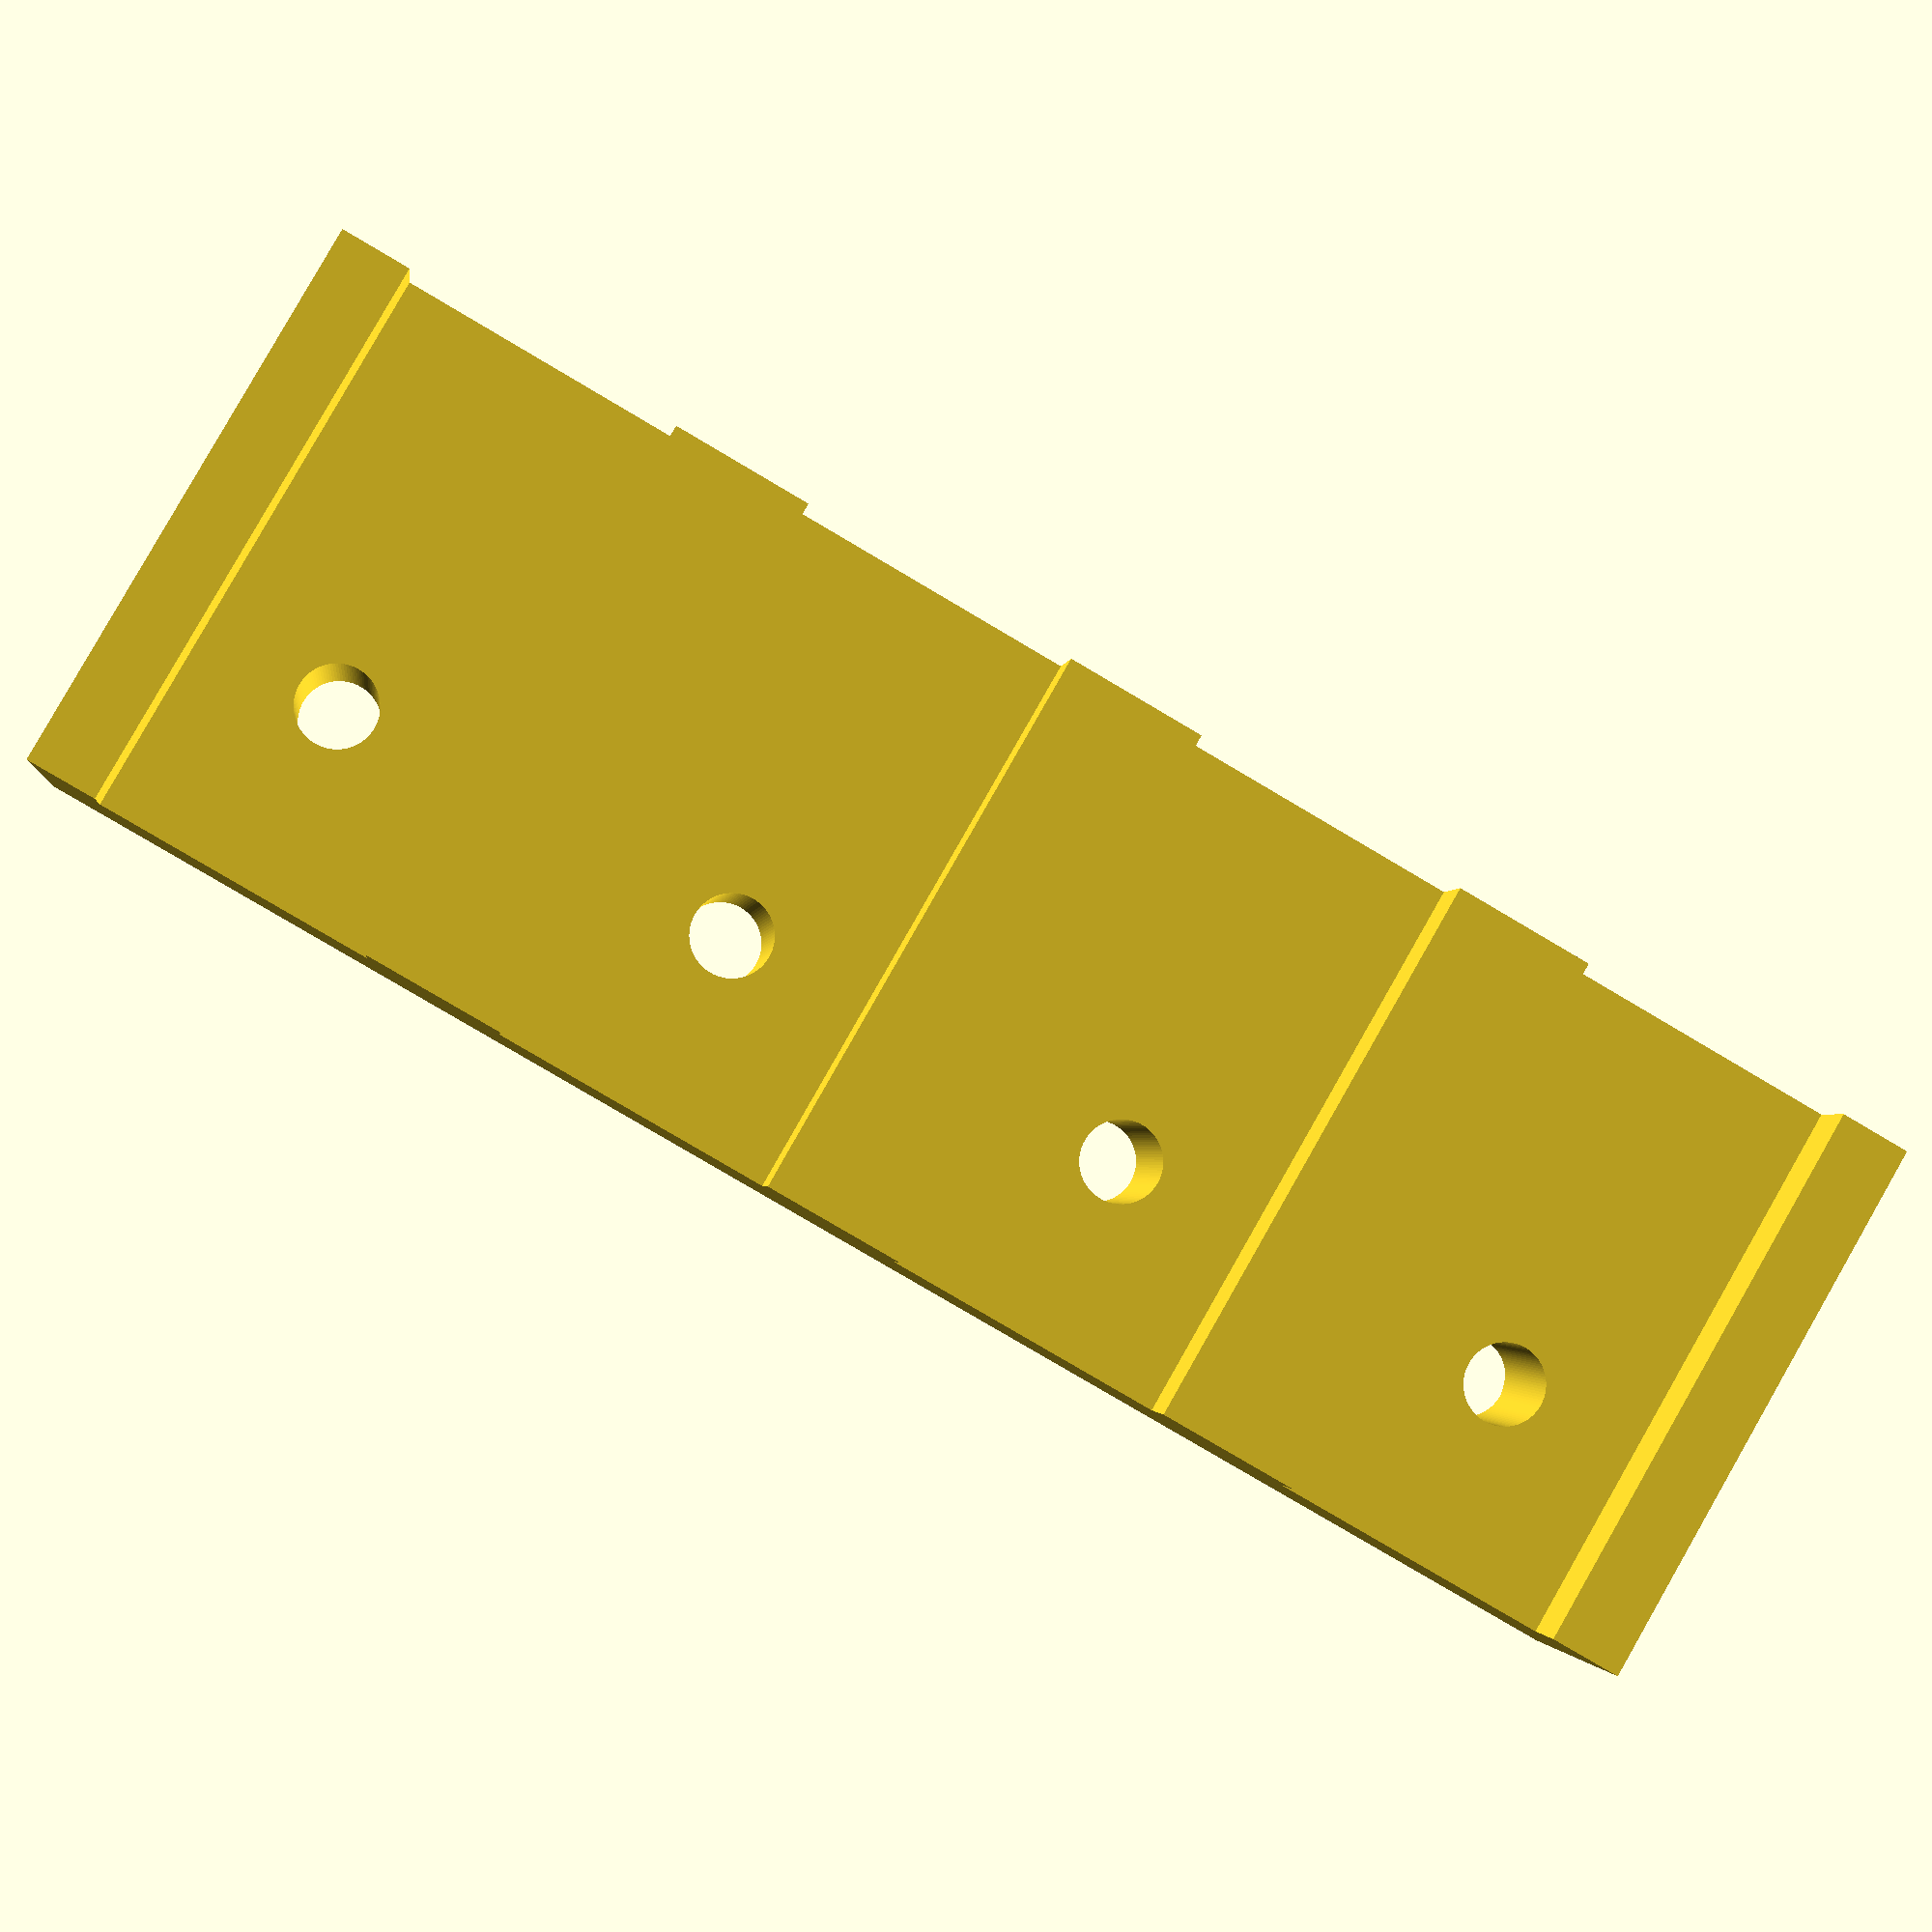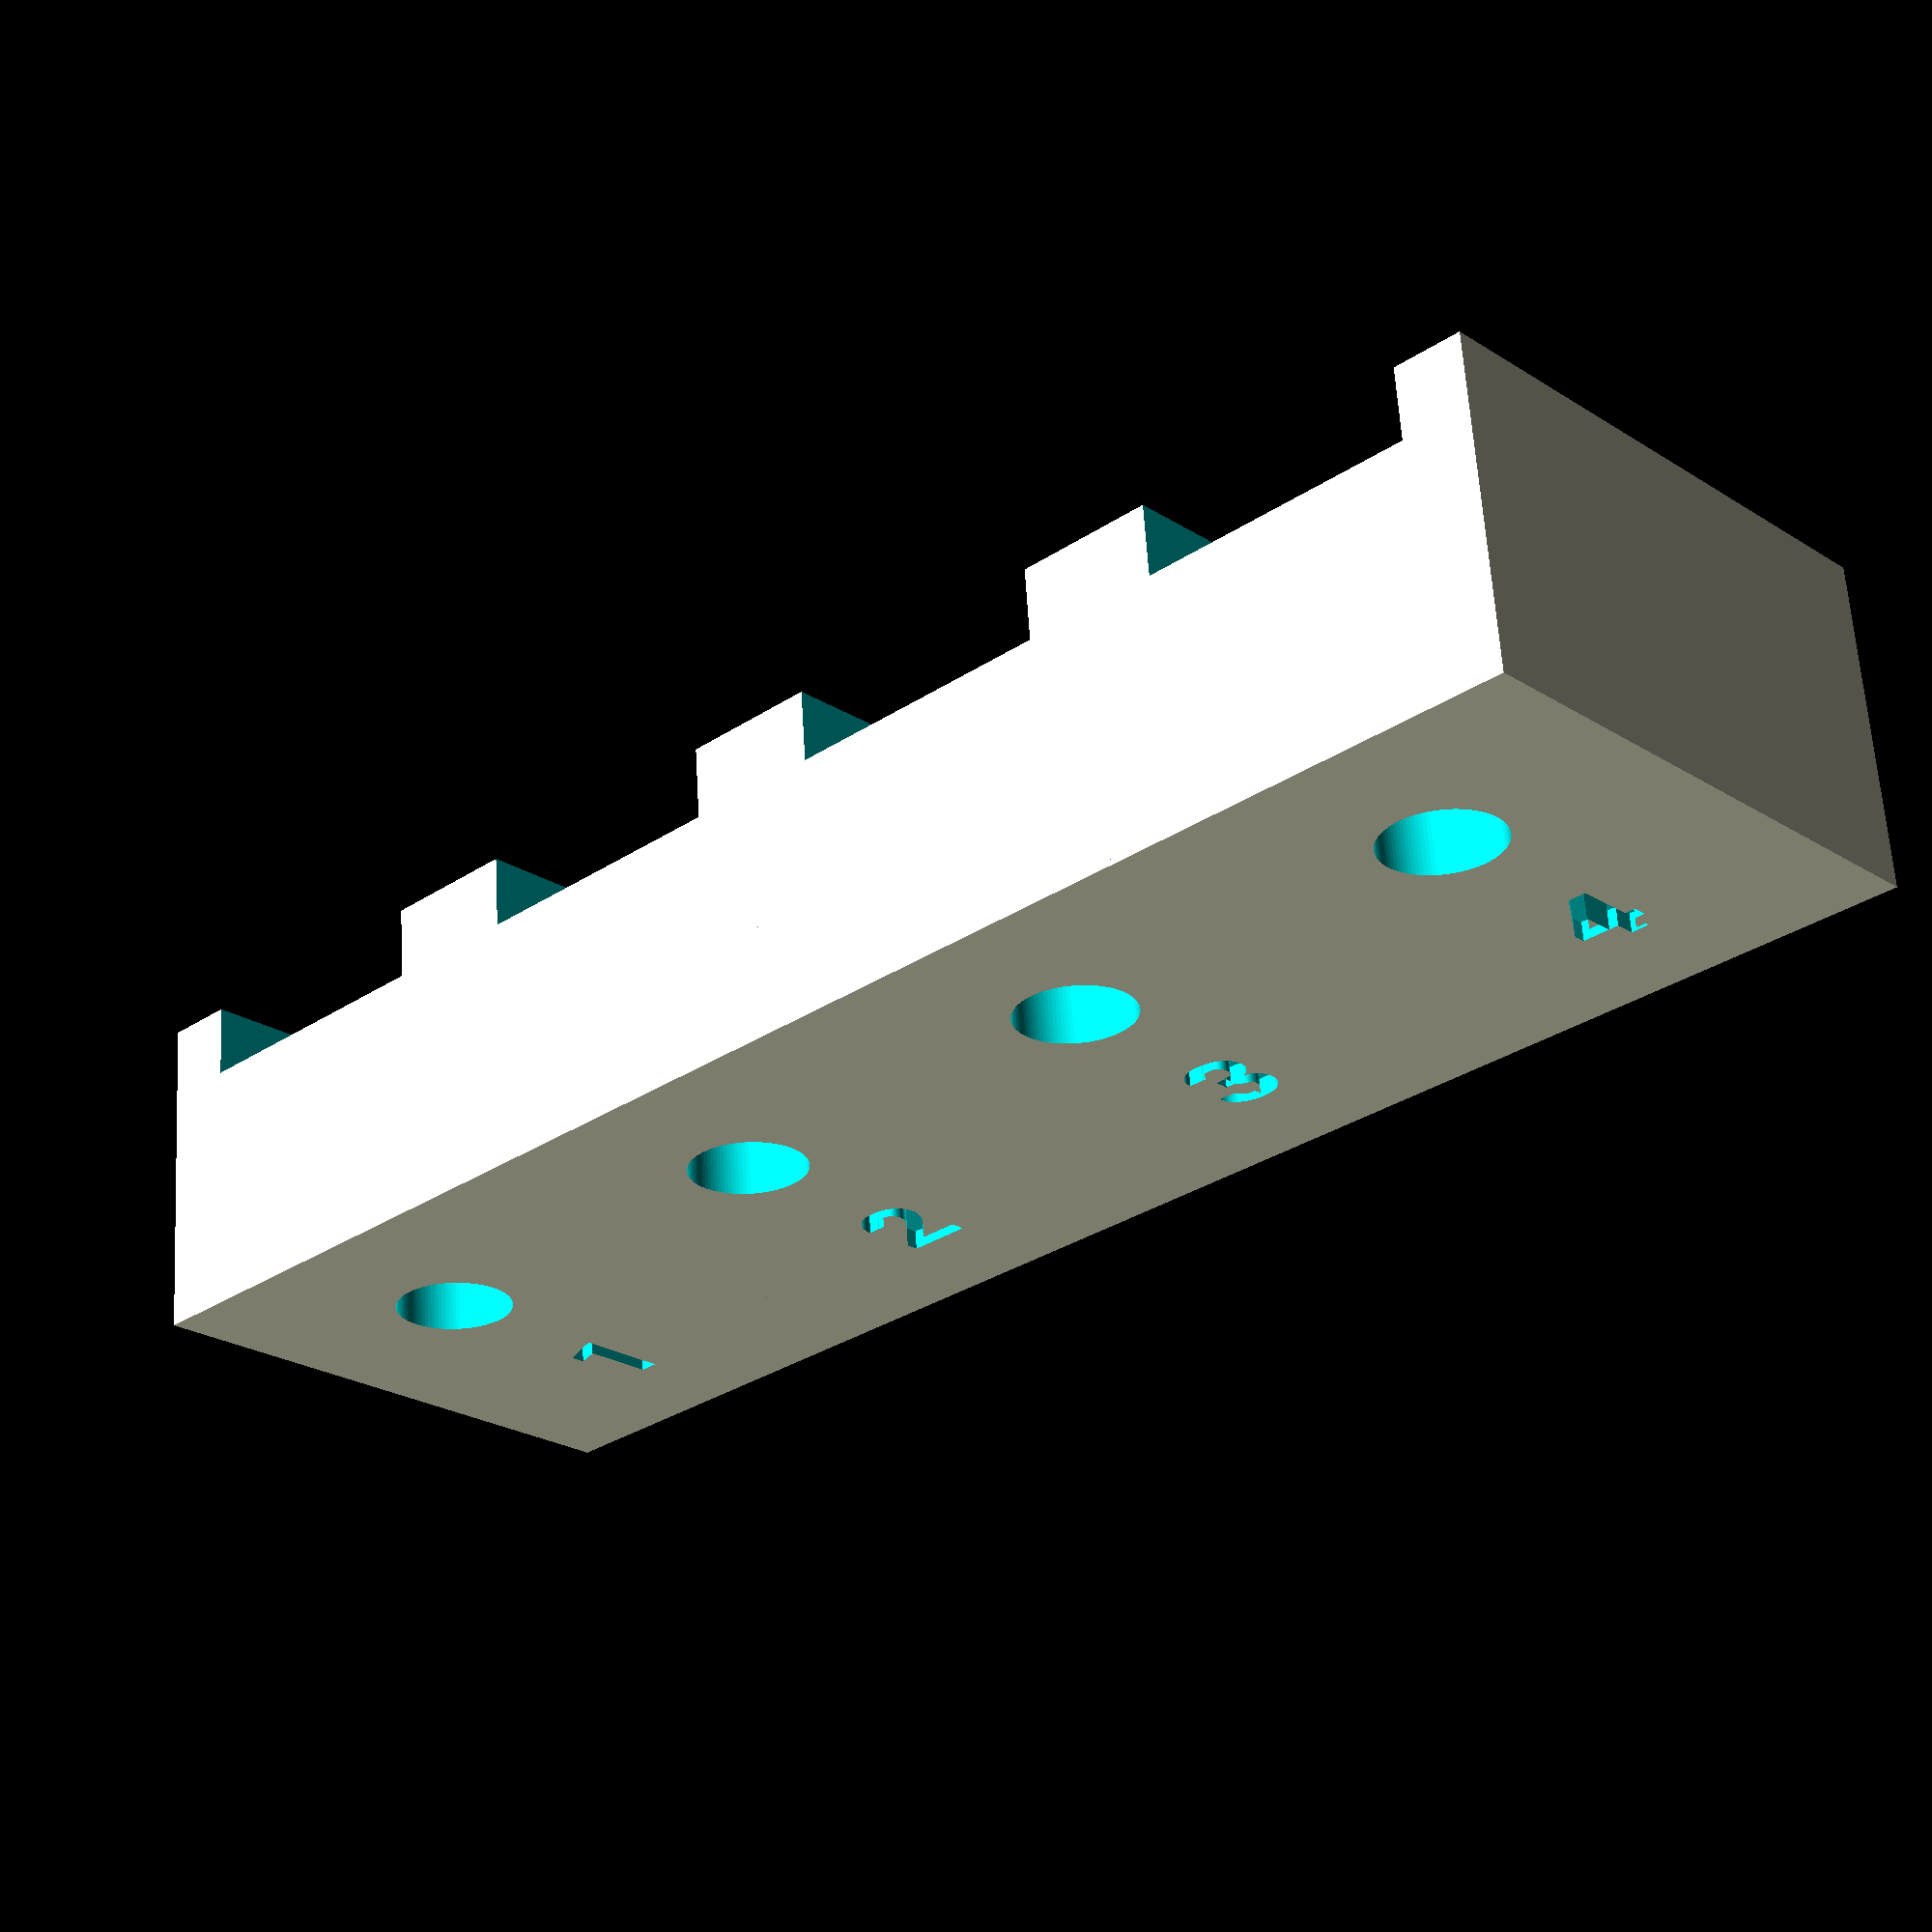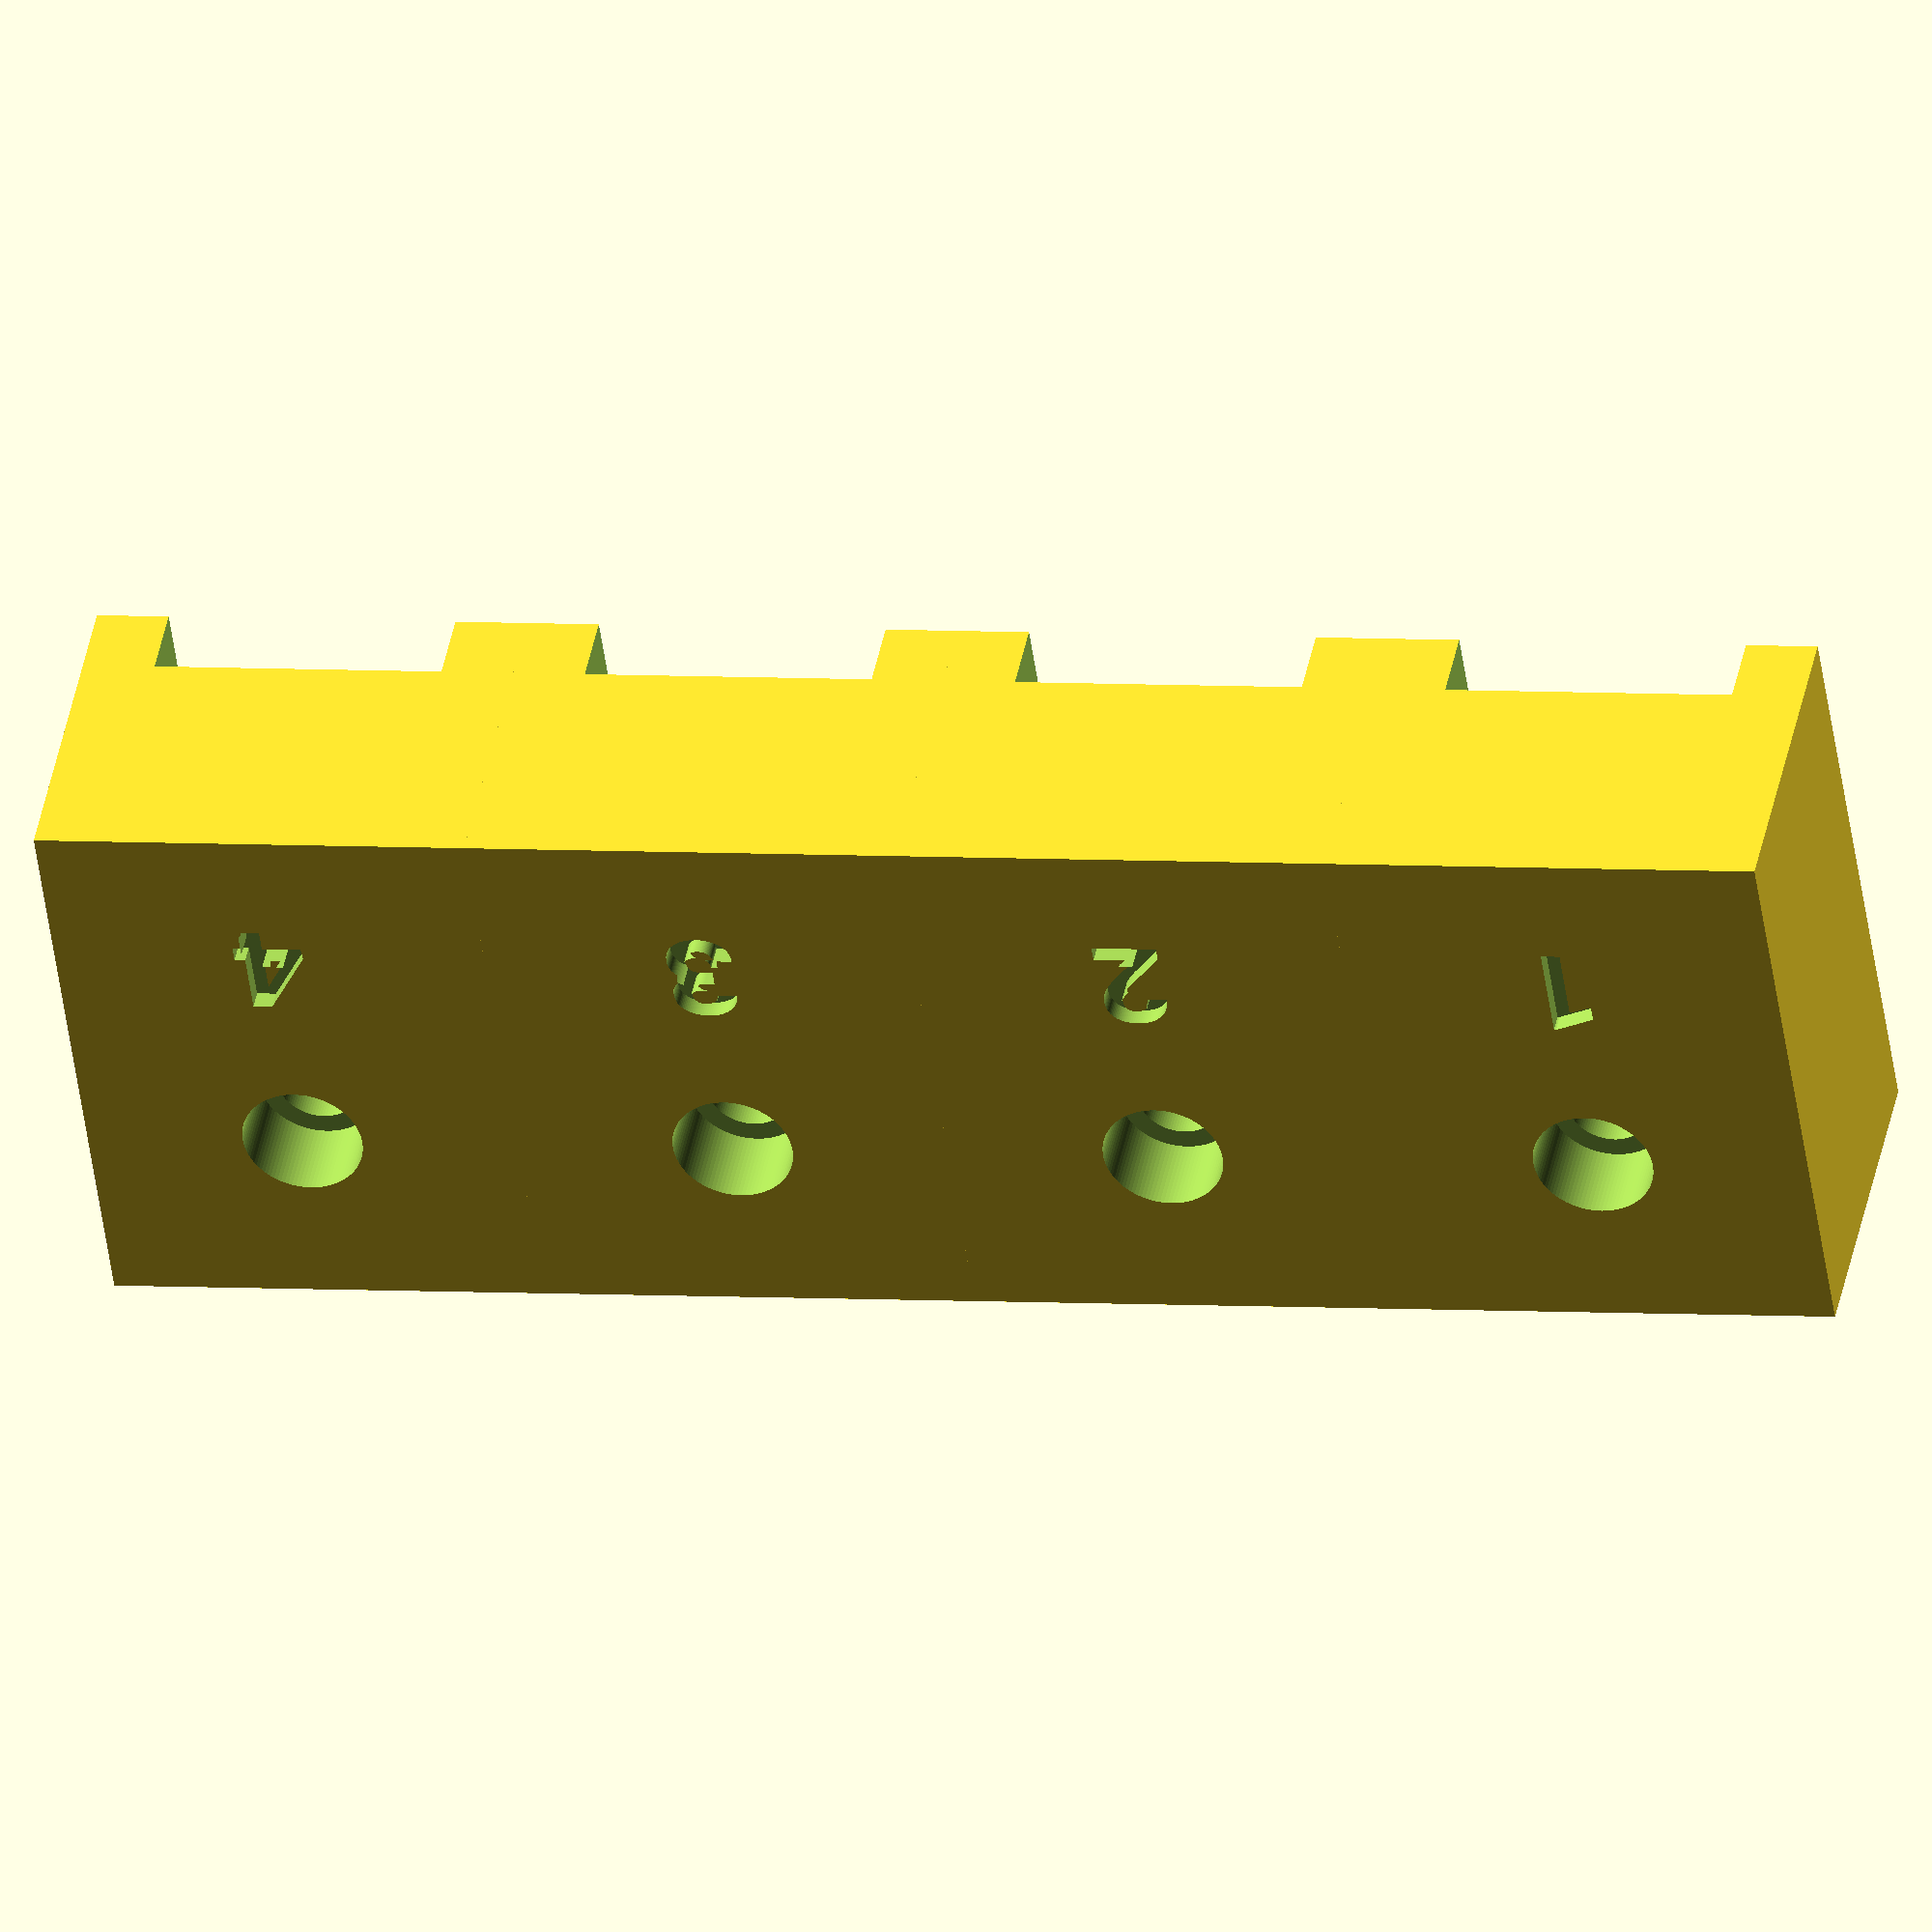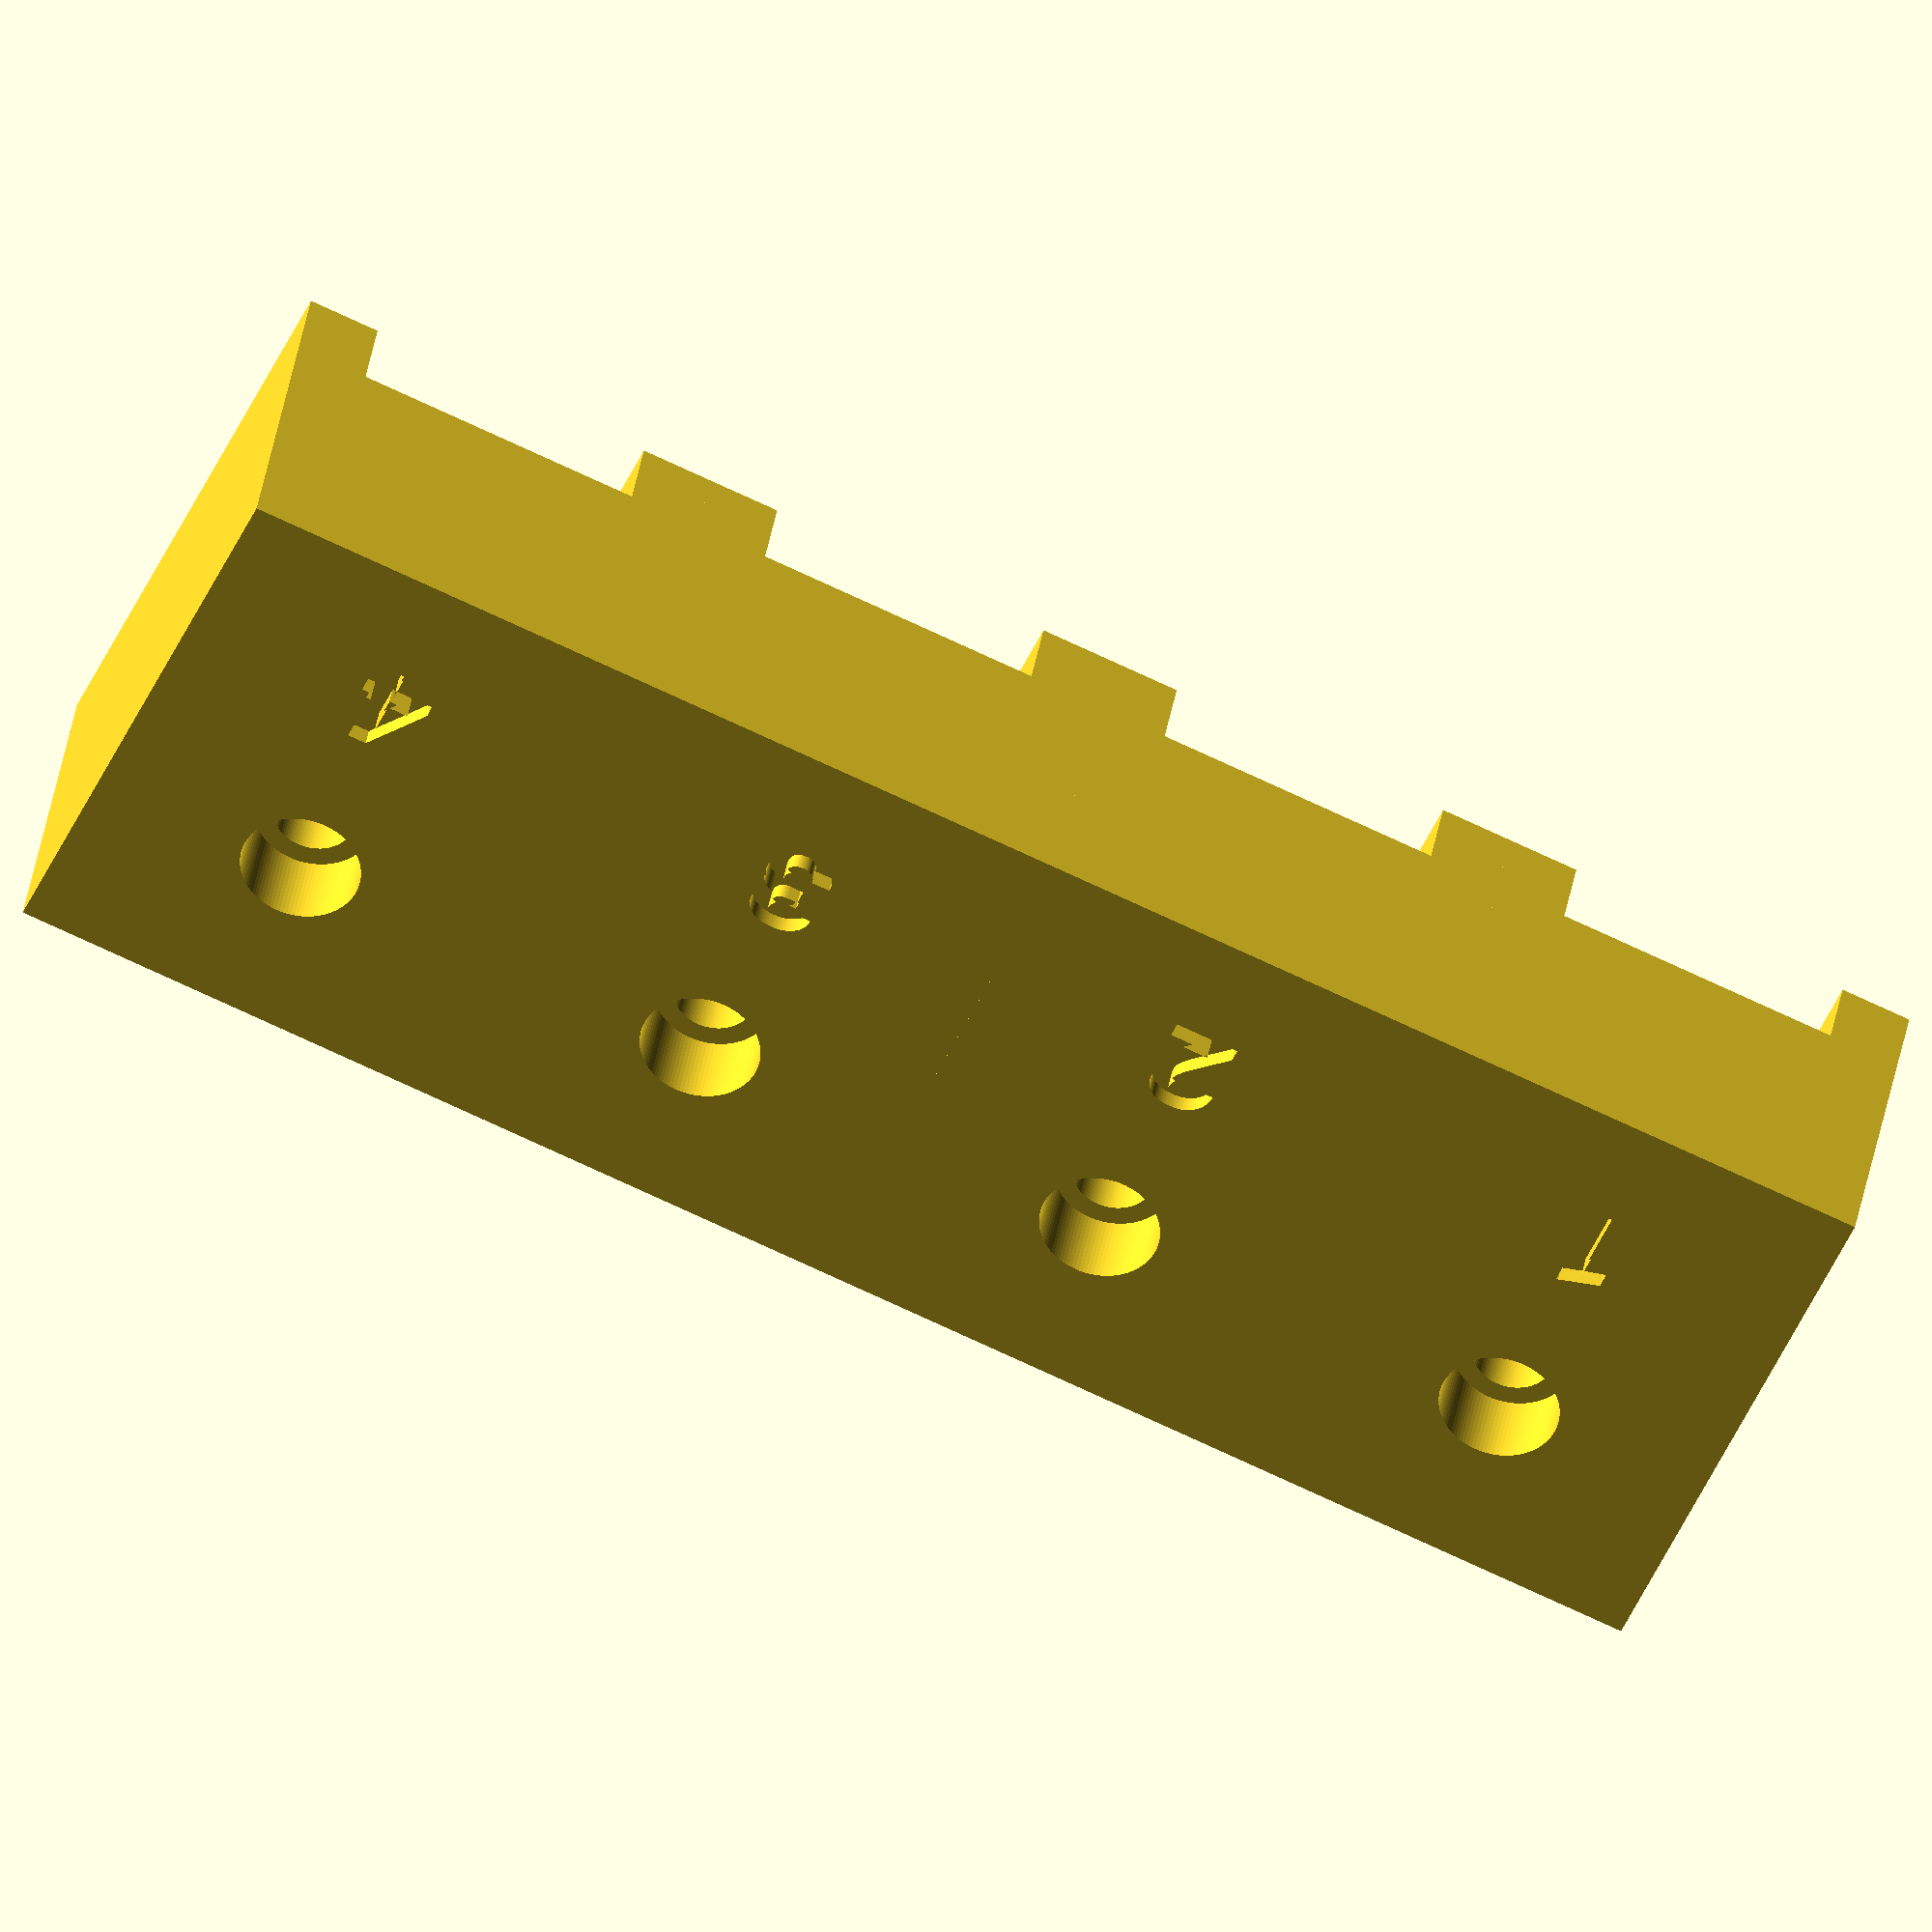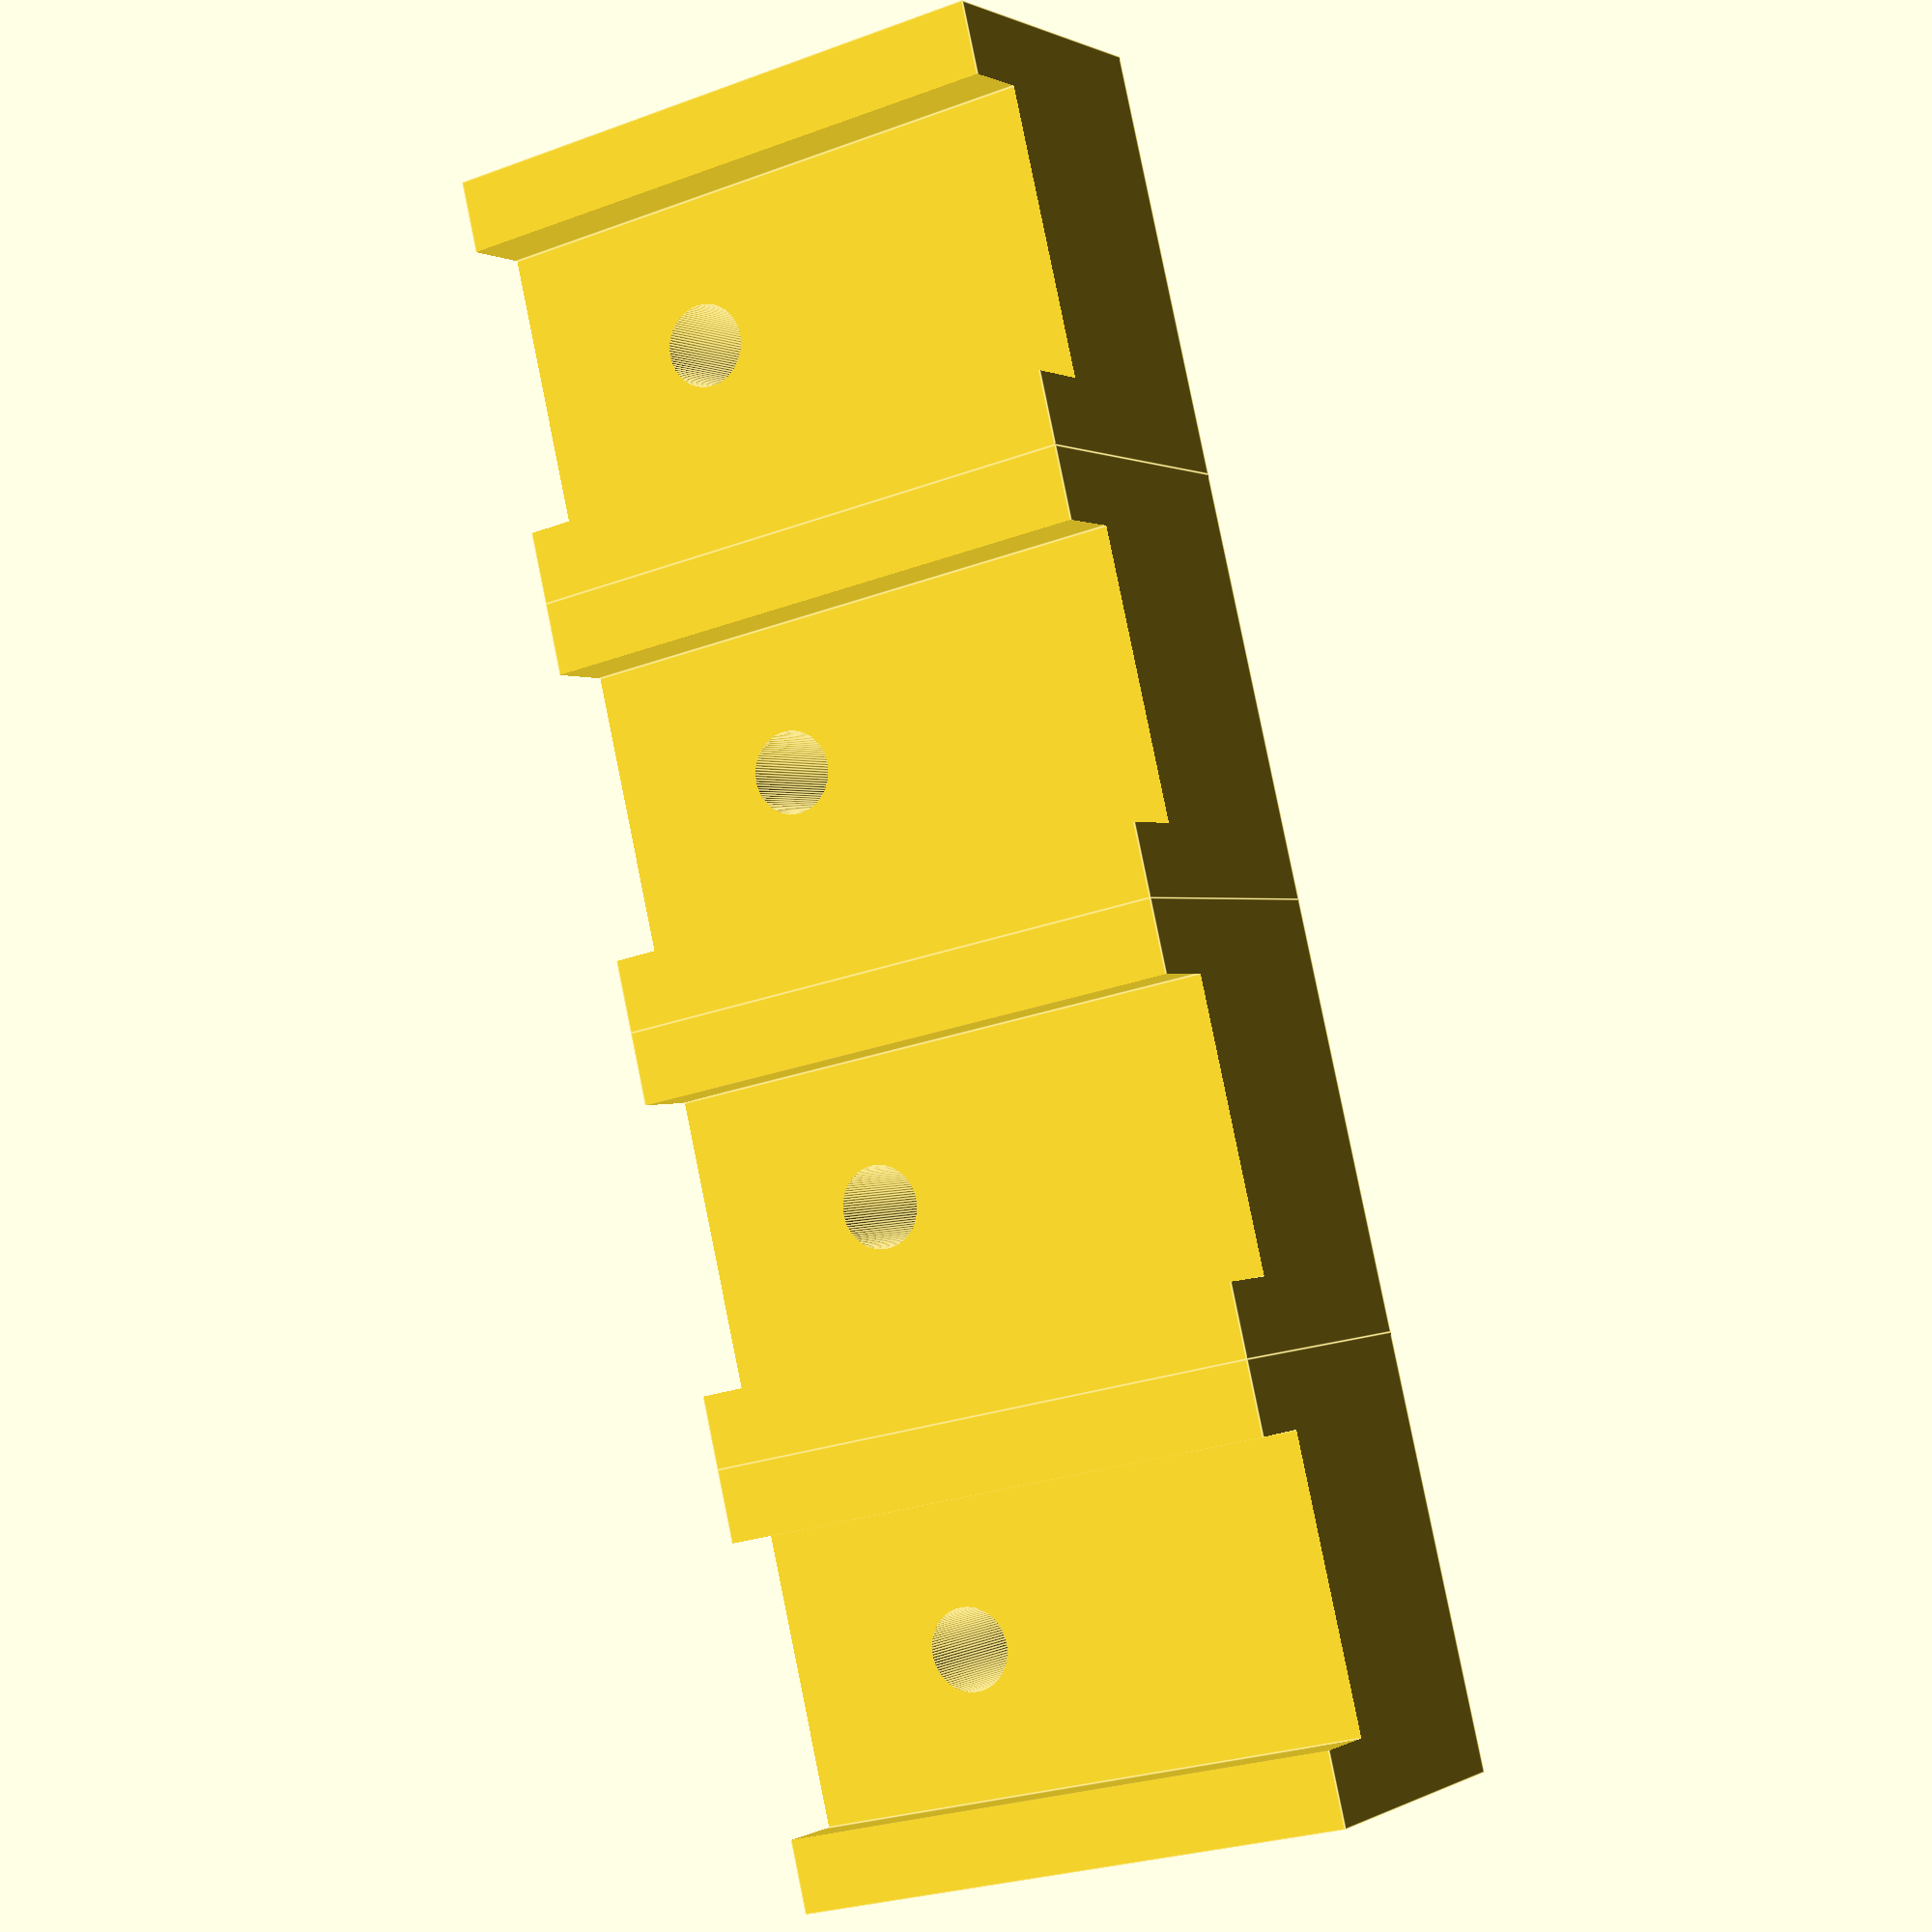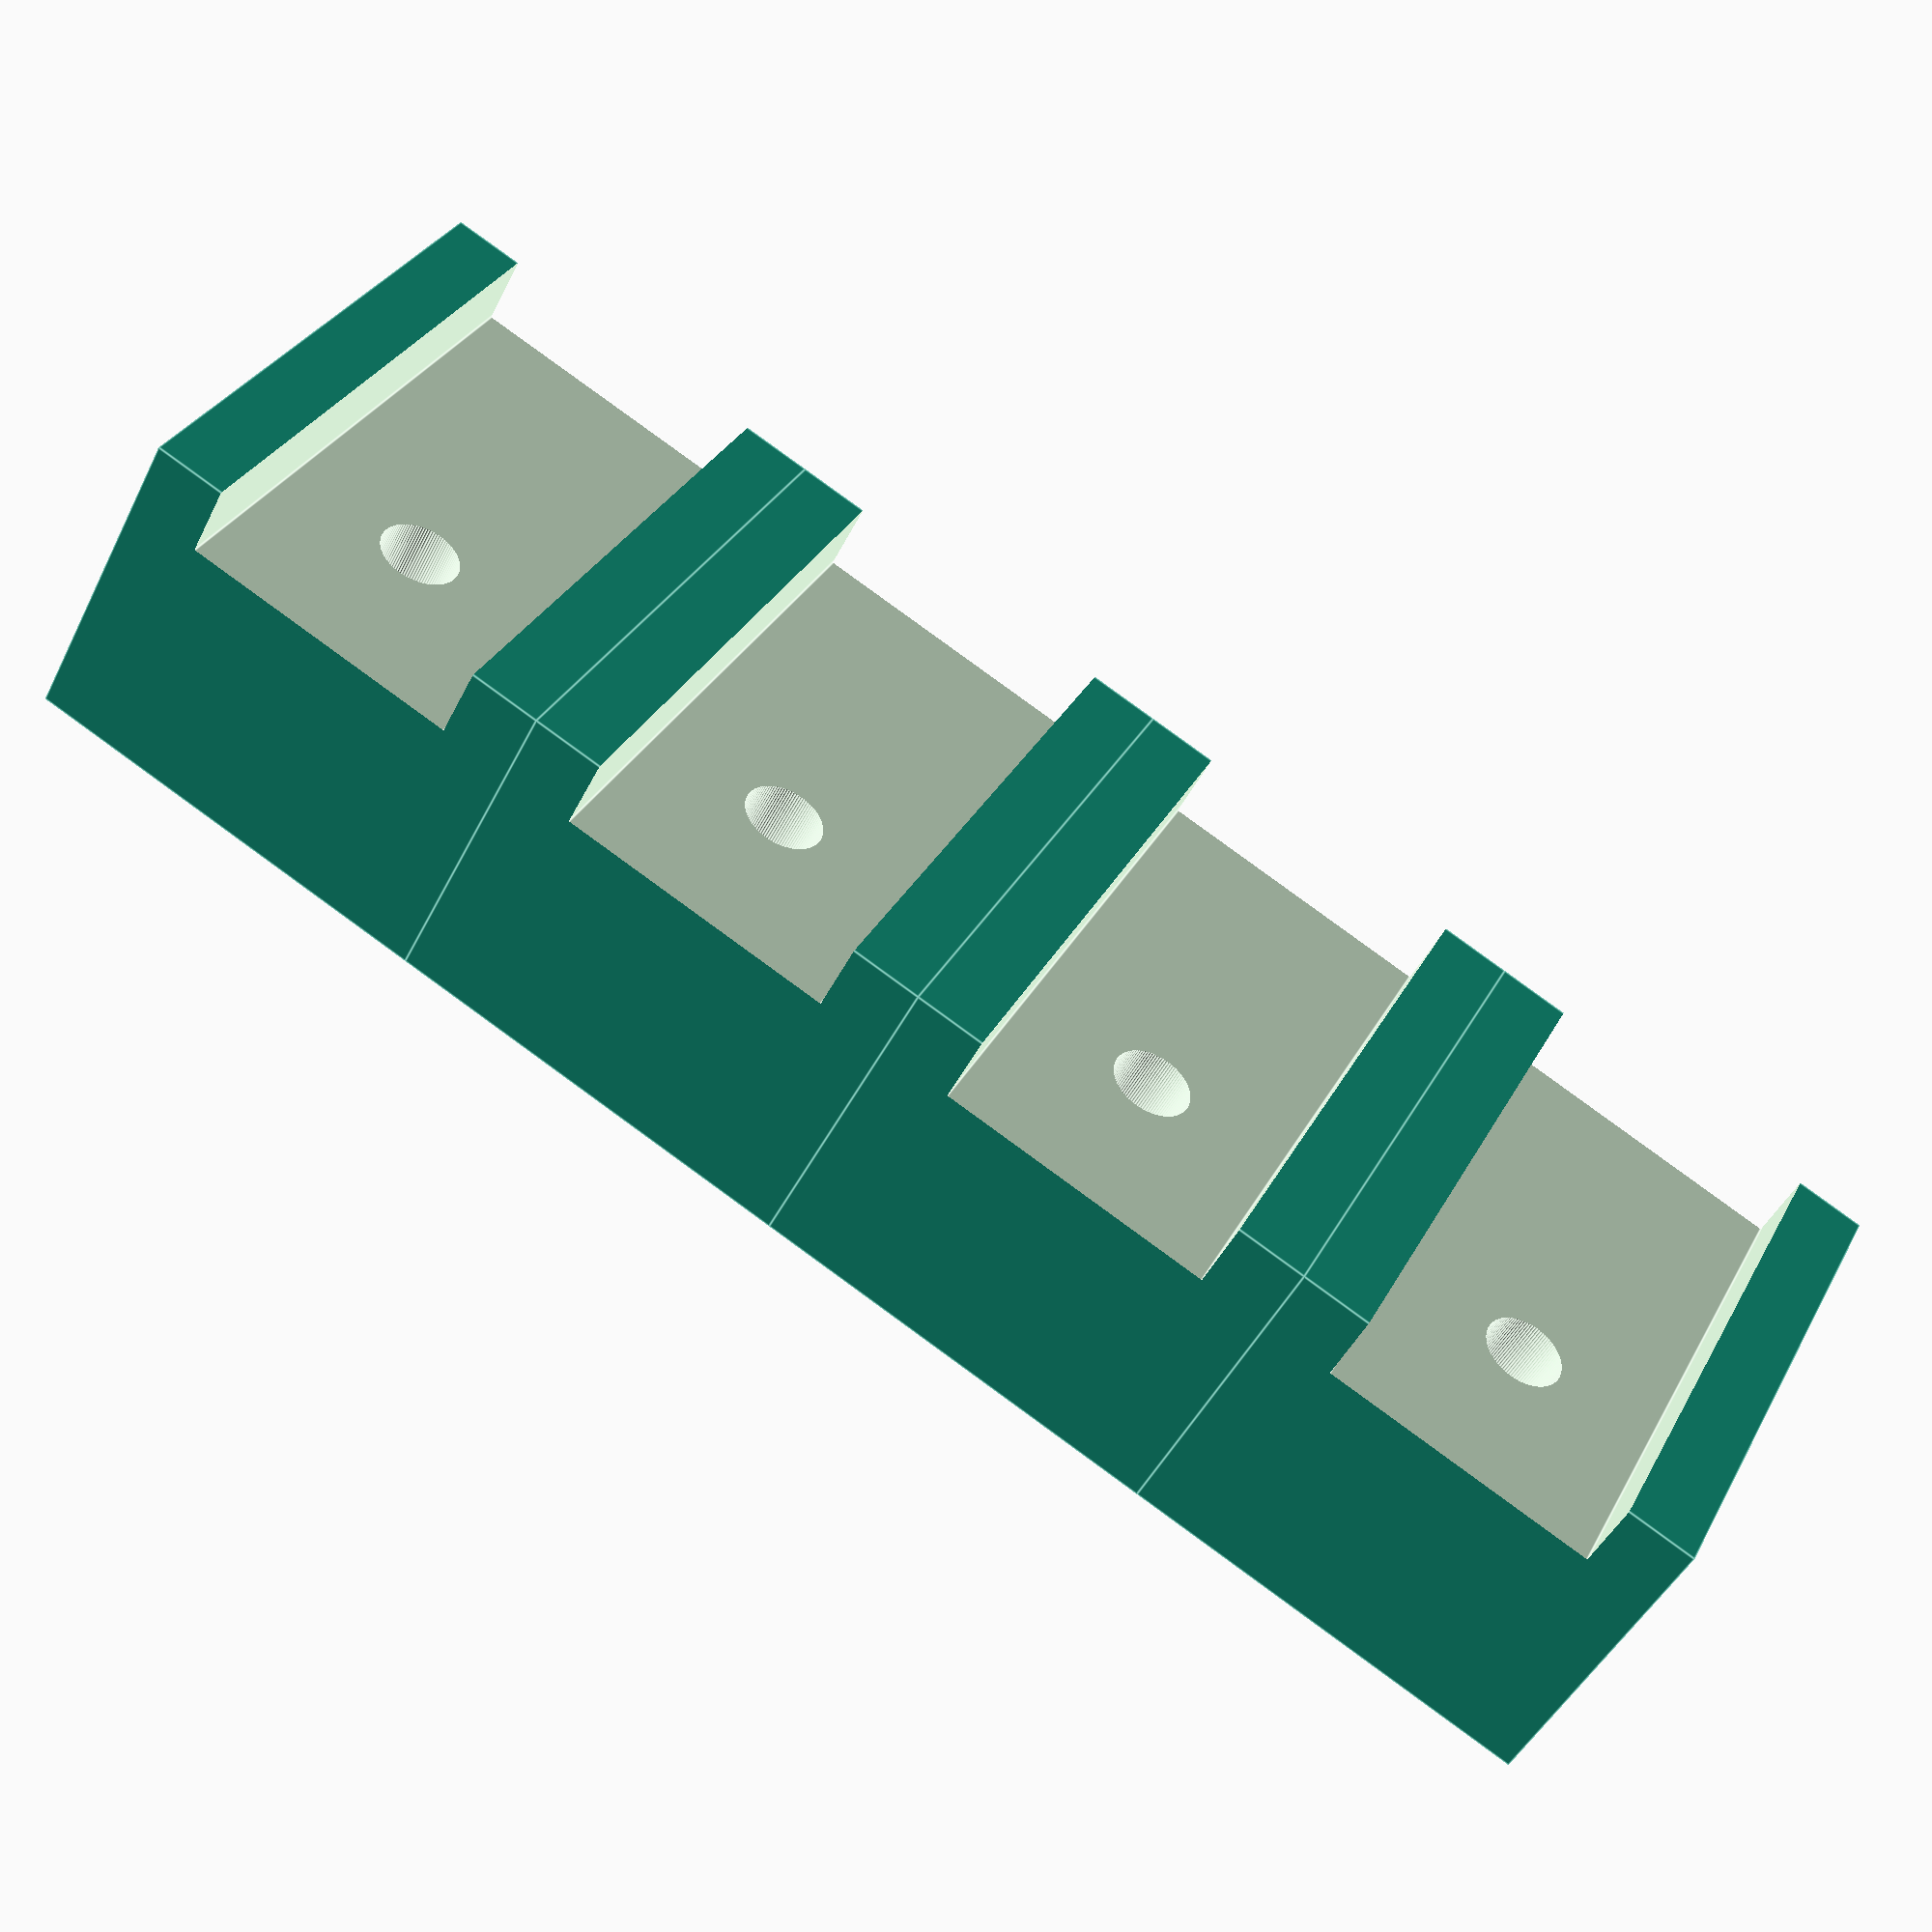
<openscad>
$fn = 100;

width = 45;
length = 60;
height = 35;
hole_diameter = 12.5;
hole_height = 9;

module holder(w, l, h, d, hh, name) {
  difference() {
    cube([w, l, h]);

    translate([w/2, 2*l/3, h-hh+0.2])
      cylinder(h=hh, d=d);

    translate([w/2, 2*l/3, -1])
      cylinder(h=h, d=hh-0.5);

    translate([w/2 - w/3, l/2 - l*0.55, -1])
    cube([2*w/3, l*1.1, h/4]);

    translate([w/2, l/5, h-2])
    linear_extrude(height=3)
      text(name, font="Roboto:style=Bold",
	   halign="center", size=10);
  }
}

for (conf = [[[0,0,0], "1"],
	     [[width, 0, 0], "2"],
	     [[2*width, 0, 0], "3"],
	     [[3*width, 0, 0], "4"]]) {
  translate(conf[0])
    holder(width, length, height, hole_diameter, hole_height, conf[1]);
}

</openscad>
<views>
elev=2.1 azim=150.1 roll=173.5 proj=p view=solid
elev=297.1 azim=316.6 roll=356.5 proj=p view=wireframe
elev=318.2 azim=172.0 roll=10.6 proj=o view=solid
elev=322.3 azim=203.7 roll=9.1 proj=o view=solid
elev=359.5 azim=103.1 roll=207.9 proj=p view=edges
elev=226.4 azim=333.6 roll=25.4 proj=p view=edges
</views>
